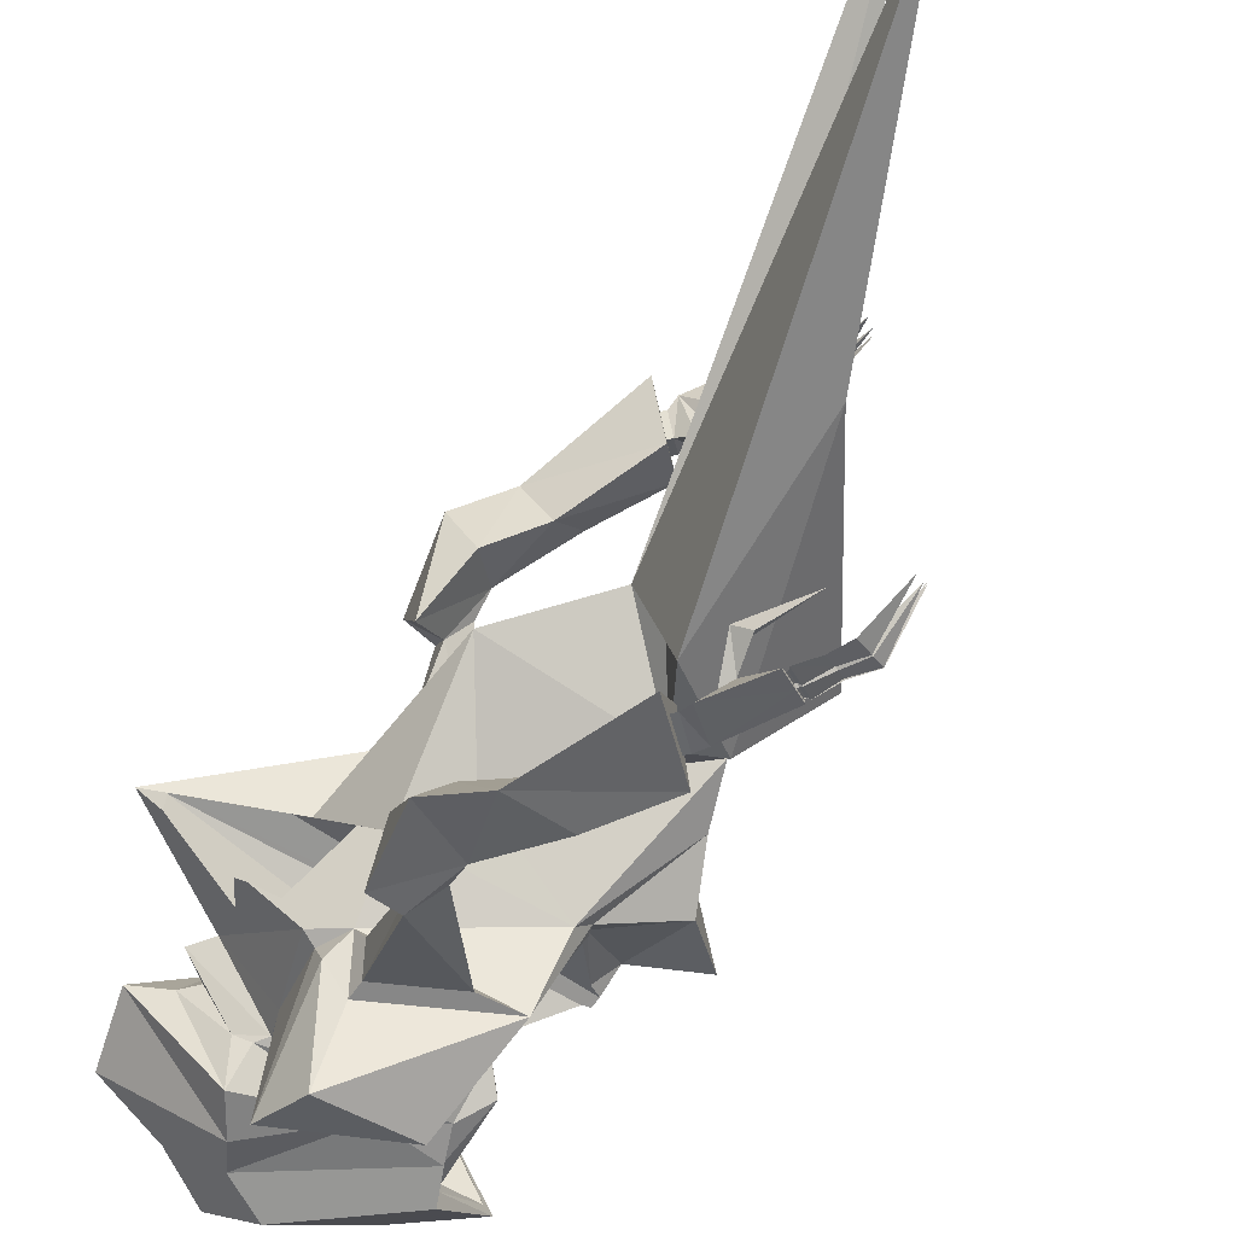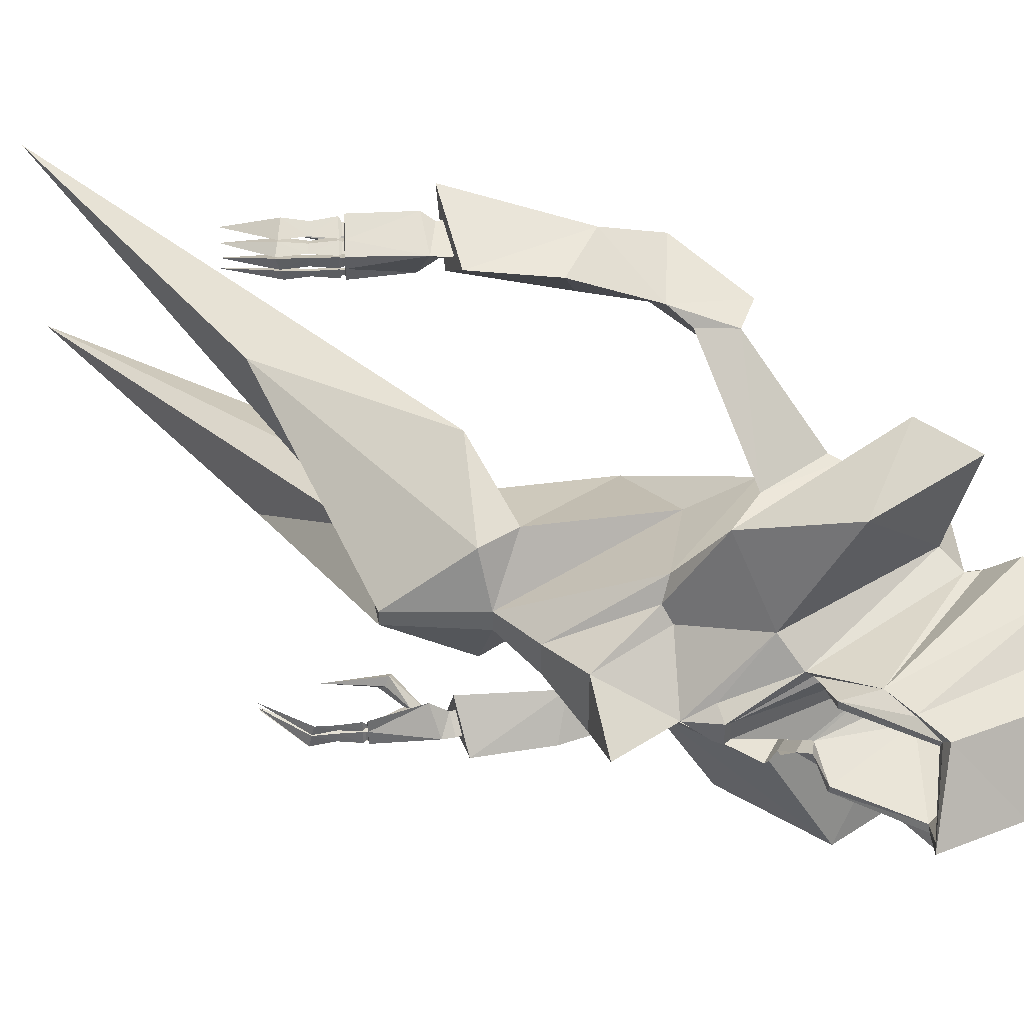
<metadata>
{"format":"obj","ext":"obj","renderer":"f3d","projection":"perspective","resolution":1024,"background":"white","views":[{"elev":-68.1,"azim":-33.6,"up":"+Z"},{"elev":44.5,"azim":116.5,"up":"+Z"}]}
</metadata>
<code>
o Mesh
v 0.26 0.945 -0.2283
v 0.26 0.945 0.236
v 0.08223 2.449 -0.185
v 0.449 2.25 0.185
v 0.08223 2.449 0.185
v 0.132 2.376 -0.5518
v 0.09594 2.518 -0.4807
v 0.3691 2.386 -0.4807
v 0.4097 2.126 -0.3779
v 0.4097 2.126 0.3779
v 0.3691 2.386 0.4807
v 0.09594 2.518 0.4807
v 0.132 2.376 0.5518
v 0.2935 2.858 -0.16
v 0.2935 2.858 0.16
v 0.5428 2.652 0.16
v 0.5428 2.652 -0.16
v 0.1043 2.515 -0.16
v 0.1043 2.515 0.16
v 0.4645 2.321 0.1213
v 0.472 2.486 -0.16
v 0.472 2.486 0.16
v 0.3997 1.281 0.004375
v -0.051 2.473 0
v 0.75 2.037 2.22e-16
v 0.5251 2.819 -0.001472
v -0.091 2.527 0
v 0.1581 1.92 -0.1157
v 0.1581 1.92 0.1234
v 0.5157 1.659 -0.02351
v 0.5157 1.659 0.03116
v 0.6142 1.447 0.02418
v 0.6144 1.447 -0.01493
v 0.195 1.486 0.003825
v 0.01 1.71 0.003825
v -0.125 0.135 -0.288
v -0.125 0.135 0.258
v 0.4222 2.007 -0.2161
v 0.4601 2.008 -0.1634
v 0.4675 2.039 -0.1266
v 0.63 1.932 -0.08564
v 0.565 1.794 -0.04289
v 0.4222 2.007 0.2161
v 0.565 1.794 0.04423
v 0.63 1.932 0.08564
v 0.4675 2.039 0.1266
v 0.4601 2.008 0.1634
v 0.05217 2.268 0.2737
v 0.01714 2.252 0.2636
v 0.06177 2.044 0.1877
v 0.05945 2.247 0.3414
v 0.05945 2.247 -0.3414
v 0.06161 2.044 -0.1821
v 0.01714 2.252 -0.2636
v 0.05217 2.268 -0.2737
v -0.03337 2.177 0.0005571
v -0.33 2.302 0
v 0.485 1.61 -0.1567
v 0.28 1.475 -0.2551
v 0.2792 1.505 -0.09617
v 0.3879 1.658 -0.1536
v 0.3879 1.658 0.1613
v 0.2792 1.505 0.1038
v 0.28 1.475 0.2627
v 0.485 1.61 0.1643
v 0.5523 2.175 0.04443
v 0.5921 2.115 2.22e-16
v 0.4491 2.334 0.1001
v 0.685 2.691 0
v 0.5286 2.633 0.1353
v 0.5286 2.633 -0.1353
v 0.5198 2.412 0.1353
v 0.5198 2.412 -0.1353
v 0.5891 2.209 0.03462
v 0.4457 2.347 0.08582
v 0.6567 2.68 0
v 0.524 2.626 0.1162
v 0.524 2.626 -0.1162
v 0.521 2.415 0.1162
v 0.521 2.415 -0.1162
v 0.5709 2.215 0.02466
v 0.2968 2.468 -0.06064
v 0.2968 2.468 0.06064
v 0.4053 2.718 0
v 0.3883 2.679 0.0831
v 0.3883 2.679 -0.0831
v 0.3167 2.514 0.0831
v 0.3167 2.514 -0.0831
v 0.2824 2.435 -0.01145
v 0.2824 2.435 0.01145
v 0.1286 2.267 -0.3866
v 0.1289 2.244 0.3745
v 0.08821 2.195 0.278
v 0.08821 2.195 -0.278
v 0.2636 1.228 0.0006016
v 0.5058 2.568 -0.16
v 0.5039 2.568 -0.1519
v 0.1394 2.715 -0.2128
v 0.183 2.8 -0.16
v 0.183 2.8 0.16
v 0.1394 2.715 0.2128
v 0.5039 2.568 0.1519
v 0.5058 2.568 0.16
v -0.1461 2.652 -0.007972
v 0.08335 2.544 -0.16
v 0.04713 2.563 -0.1371
v 0.07721 2.62 -0.2285
v 0.07721 2.62 0.2285
v 0.04713 2.563 0.1371
v 0.08335 2.544 0.16
v -0.02317 2.573 0
v -0.05878 2.611 -0.001308
v 0.2438 2.967 -0.0002895
v 0.2124 2.957 -0.05051
v 0.2124 2.957 0.05051
v -0.09452 2.838 -0.003066
v 0.07904 2.877 0.05051
v 0.07904 2.877 -0.05051
v 0.306 2.406 -0.1383
v 0.3423 2.549 -0.1806
v 0.3107 2.467 -0.1972
v 0.302 2.135 -0.3846
v 0.1293 2.222 -0.3899
v 0.1045 2.178 -0.3232
v 0.1124 1.903 -0.5786
v 0.07785 1.99 -0.584
v 0.07289 1.946 -0.5172
v -0.001091 1.984 -0.5988
v -0.009285 1.911 -0.4267
v -0.04315 1.772 -0.6592
v 0.0287 1.759 -0.5363
v 0.109 1.84 -0.6139
v 0.1573 1.356 -0.7803
v 0.2291 1.412 -0.6293
v 0.3094 1.493 -0.7218
v 0.1289 1.65 -0.591
v 0.2092 1.667 -0.692
v 0.05707 1.664 -0.7089
v 0.2032 1.395 -0.734
v 0.2331 1.418 -0.6713
v 0.2664 1.452 -0.7097
v 0.2135 1.384 -0.7347
v 0.2433 1.407 -0.6721
v 0.2766 1.441 -0.7105
v 0.2187 1.353 -0.7535
v 0.2682 1.368 -0.6381
v 0.2928 1.413 -0.7155
v 0.2987 1.227 -0.7589
v 0.367 1.263 -0.654
v 0.3748 1.268 -0.721
v 0.2606 1.348 -0.6872
v 0.267 1.35 -0.6588
v 0.2714 1.305 -0.679
v 0.2814 1.328 -0.6645
v 0.2183 1.246 -0.648
v 0.2411 1.252 -0.6309
v 0.2505 1.225 -0.6715
v 0.2544 1.248 -0.6542
v 0.3047 1.106 -0.6648
v 0.3707 1.265 -0.6855
v 0.352 1.255 -0.6771
v 0.3379 1.247 -0.6987
v 0.3447 1.252 -0.736
v 0.3208 1.238 -0.7249
v 0.3649 1.261 -0.6653
v 0.3585 1.257 -0.6751
v 0.3665 1.262 -0.6787
v 0.3705 1.265 -0.7131
v 0.3676 1.263 -0.6887
v 0.3538 1.255 -0.6824
v 0.3441 1.25 -0.6973
v 0.3395 1.247 -0.7044
v 0.3274 1.241 -0.723
v 0.3452 1.251 -0.7312
v 0.3664 1.262 -0.7206
v 0.3109 1.232 -0.7483
v 0.3353 1.245 -0.7361
v 0.3226 1.238 -0.7303
v 0.3671 1.257 -0.6654
v 0.3607 1.254 -0.6751
v 0.3686 1.258 -0.6787
v 0.3726 1.261 -0.7132
v 0.3698 1.259 -0.6887
v 0.356 1.251 -0.6825
v 0.3463 1.246 -0.6973
v 0.3416 1.243 -0.7045
v 0.3296 1.237 -0.723
v 0.3474 1.247 -0.7312
v 0.3686 1.258 -0.7207
v 0.3131 1.228 -0.7483
v 0.3375 1.241 -0.7362
v 0.3248 1.234 -0.7303
v 0.3721 1.252 -0.6575
v 0.3596 1.246 -0.6766
v 0.3751 1.254 -0.6836
v 0.3792 1.257 -0.7188
v 0.3754 1.254 -0.6866
v 0.3582 1.245 -0.6788
v 0.3454 1.238 -0.6984
v 0.344 1.237 -0.7006
v 0.3285 1.229 -0.7245
v 0.3505 1.241 -0.7347
v 0.378 1.256 -0.721
v 0.308 1.218 -0.7559
v 0.3476 1.24 -0.7361
v 0.327 1.228 -0.7266
v 0.4289 1.159 -0.6619
v 0.4167 1.151 -0.6809
v 0.4343 1.155 -0.6874
v 0.4416 1.149 -0.7218
v 0.435 1.154 -0.6903
v 0.4154 1.15 -0.683
v 0.4028 1.143 -0.7026
v 0.4015 1.142 -0.7047
v 0.3862 1.133 -0.7285
v 0.4113 1.138 -0.738
v 0.4405 1.149 -0.724
v 0.3662 1.121 -0.7597
v 0.4082 1.136 -0.7395
v 0.3848 1.132 -0.7306
v 0.4372 1.015 -0.6437
v 0.4329 1.013 -0.6668
v 0.4186 1.006 -0.6913
v 0.3959 0.9933 -0.7107
v 0.3764 1.19 -0.7085
v 0.4001 1.199 -0.7214
v 0.3664 1.185 -0.724
v 0.3818 1.19 -0.7304
v 0.3564 1.18 -0.7334
v 0.3437 1.172 -0.7531
v 0.3713 1.185 -0.7396
v 0.4013 1.203 -0.6802
v 0.3988 1.204 -0.665
v 0.3916 1.2 -0.6762
v 0.3793 1.192 -0.7005
v 0.4052 1.201 -0.7147
v 0.4015 1.202 -0.6919
v 0.3883 1.198 -0.6865
v 0.1124 1.903 0.5786
v 0.07785 1.99 0.584
v 0.07289 1.946 0.5172
v -0.001091 1.984 0.5988
v -0.009285 1.911 0.4267
v -0.04315 1.772 0.6592
v 0.0287 1.759 0.5363
v 0.109 1.84 0.6139
v 0.1573 1.356 0.7803
v 0.2291 1.412 0.6293
v 0.3094 1.493 0.7218
v 0.1289 1.65 0.591
v 0.2092 1.667 0.692
v 0.05707 1.664 0.7089
v 0.2032 1.395 0.734
v 0.2331 1.418 0.6713
v 0.2664 1.452 0.7097
v 0.2135 1.384 0.7347
v 0.2433 1.407 0.6721
v 0.2766 1.441 0.7105
v 0.2187 1.353 0.7535
v 0.2682 1.368 0.6381
v 0.2928 1.413 0.7155
v 0.2987 1.227 0.7589
v 0.367 1.263 0.654
v 0.3748 1.268 0.721
v 0.2606 1.348 0.6872
v 0.267 1.35 0.6588
v 0.2714 1.305 0.679
v 0.2814 1.328 0.6645
v 0.2183 1.246 0.648
v 0.2411 1.252 0.6309
v 0.2505 1.225 0.6715
v 0.2544 1.248 0.6542
v 0.3047 1.106 0.6648
v 0.3707 1.265 0.6855
v 0.352 1.255 0.6771
v 0.3379 1.247 0.6987
v 0.3447 1.252 0.736
v 0.3208 1.238 0.7249
v 0.3649 1.261 0.6653
v 0.3585 1.257 0.6751
v 0.3665 1.262 0.6787
v 0.3705 1.265 0.7131
v 0.3676 1.263 0.6887
v 0.3538 1.255 0.6824
v 0.3441 1.25 0.6973
v 0.3395 1.247 0.7044
v 0.3274 1.241 0.723
v 0.3452 1.251 0.7312
v 0.3664 1.262 0.7206
v 0.3109 1.232 0.7483
v 0.3353 1.245 0.7361
v 0.3226 1.238 0.7303
v 0.3671 1.257 0.6654
v 0.3607 1.254 0.6751
v 0.3686 1.258 0.6787
v 0.3726 1.261 0.7132
v 0.3698 1.259 0.6887
v 0.356 1.251 0.6825
v 0.3463 1.246 0.6973
v 0.3416 1.243 0.7045
v 0.3296 1.237 0.723
v 0.3474 1.247 0.7312
v 0.3686 1.258 0.7207
v 0.3131 1.228 0.7483
v 0.3375 1.241 0.7362
v 0.3248 1.234 0.7303
v 0.3721 1.252 0.6575
v 0.3596 1.246 0.6766
v 0.3751 1.254 0.6836
v 0.3792 1.257 0.7188
v 0.3754 1.254 0.6866
v 0.3582 1.245 0.6788
v 0.3454 1.238 0.6984
v 0.344 1.237 0.7006
v 0.3285 1.229 0.7245
v 0.3505 1.241 0.7347
v 0.378 1.256 0.721
v 0.308 1.218 0.7559
v 0.3476 1.24 0.7361
v 0.327 1.228 0.7266
v 0.4289 1.159 0.6619
v 0.4167 1.151 0.6809
v 0.4343 1.155 0.6874
v 0.4416 1.149 0.7218
v 0.435 1.154 0.6903
v 0.4154 1.15 0.683
v 0.4028 1.143 0.7026
v 0.4015 1.142 0.7047
v 0.3862 1.133 0.7285
v 0.4113 1.138 0.738
v 0.4405 1.149 0.724
v 0.3662 1.121 0.7597
v 0.4082 1.136 0.7395
v 0.3848 1.132 0.7306
v 0.4372 1.015 0.6437
v 0.4329 1.013 0.6668
v 0.4186 1.006 0.6913
v 0.3959 0.9933 0.7107
v 0.3764 1.19 0.7085
v 0.4001 1.199 0.7214
v 0.3664 1.185 0.724
v 0.3818 1.19 0.7304
v 0.3564 1.18 0.7334
v 0.3437 1.172 0.7531
v 0.3713 1.185 0.7396
v 0.4013 1.203 0.6802
v 0.3988 1.204 0.665
v 0.3916 1.2 0.6762
v 0.3793 1.192 0.7005
v 0.4052 1.201 0.7147
v 0.4015 1.202 0.6919
v 0.3883 1.198 0.6865
v 0.106 2.176 0.323
v 0.1294 2.211 0.3826
v 0.2919 2.136 0.3808
v 0.4228 2.264 -0.185
v 0.4455 2.256 -0.1979
v 0.4661 2.055 -0.131
v 0.4714 2.038 -0.145
v 0.442 2.245 -0.215
v -0.09491 2.268 -0.1785
v -0.1142 2.29 -0.145
v -0.07303 2.36 -0.1
v -0.2712 2.294 -0.04468
v 0.004708 2.124 -0.07266
v -0.07154 2.18 -0.025
v 0.04699 2.065 -0.154
v 0.01069 2.078 -0.1584
v -0.2762 2.267 -0.025
v -0.0356 2.245 -0.215
v -0.2785 2.27 -0.025
v 0.5587 2.165 -0.03727
v 0.4563 2.284 -0.155
v 0.5891 2.209 -0.025
v 0.4541 2.338 -0.08171
v 0.59 2.183 -0.025
v 0.4478 2.348 -0.08712
v 0.4587 2.317 -0.127
v 0.5709 2.215 -0.02483
v 0.4672 2.355 -0.1034
g Default
f 34 59 36
f 59 1 36
f 1 23 36
f 23 2 37
f 2 64 37
f 64 34 37
f 11 13 10
f 11 12 13
f 6 8 9
f 6 7 8
f 23 1 33
f 2 23 32
f 23 33 32
f 41 25 45
f 38 39 42
f 43 44 47
f 49 24 57
f 56 50 57
f 50 49 57
f 38 28 53
f 50 29 43
f 34 60 59
f 34 64 63
f 58 59 61
f 59 60 61
f 62 64 65
f 62 63 64
f 45 25 67
f 67 25 41
f 67 41 40
f 67 46 45
f 4 66 20
f 84 85 86
f 6 9 91
f 10 13 92
f 49 50 93
f 51 48 93
f 48 49 93
f 93 50 43
f 94 53 54
f 52 94 55
f 94 54 55
f 94 38 53
f 1 58 33
f 1 59 58
f 32 65 2
f 65 64 2
f 30 61 28
f 31 29 62
f 36 95 34
f 36 23 95
f 37 95 23
f 37 34 95
f 96 97 21
f 22 102 103
f 105 106 107
f 110 108 109
f 111 106 27
f 27 109 111
f 113 114 115
f 116 117 118
f 120 21 121
f 107 98 120
f 22 108 110
f 22 101 108
f 112 104 107
f 104 98 107
f 101 104 108
f 104 112 108
f 129 131 132
f 128 132 130
f 157 158 159
f 158 156 159
f 156 155 159
f 155 157 159
f 147 160 150
f 147 150 163
f 162 161 154
f 161 149 154
f 148 164 153
f 209 207 221
f 207 208 221
f 208 209 221
f 213 210 222
f 210 211 222
f 211 212 222
f 212 213 222
f 217 214 223
f 214 215 223
f 215 216 223
f 216 217 223
f 220 218 224
f 218 219 224
f 219 220 224
f 243 246 245
f 242 244 246
f 271 273 272
f 272 273 270
f 270 273 269
f 269 273 271
f 261 264 274
f 261 277 264
f 276 268 275
f 275 268 263
f 262 267 278
f 323 335 321
f 321 335 322
f 322 335 323
f 327 336 324
f 324 336 325
f 325 336 326
f 326 336 327
f 331 337 328
f 328 337 329
f 329 337 330
f 330 337 331
f 334 338 332
f 332 338 333
f 333 338 334
f 61 30 58
f 30 33 58
f 62 65 31
f 65 32 31
f 53 367 368
f 67 372 376
f 35 53 28
f 35 56 53
f 35 50 56
f 35 29 50
f 4 20 5
f 19 5 20
f 5 19 24
f 27 24 19
f 11 10 4
f 46 4 10
f 10 47 46
f 42 39 41
f 40 41 39
f 44 45 47
f 46 47 45
f 5 48 12
f 13 12 48
f 48 51 13
f 28 38 30
f 42 30 38
f 28 61 35
f 34 35 61
f 61 60 34
f 68 72 22
f 22 20 68
f 69 26 16
f 16 70 69
f 77 76 70
f 69 70 76
f 68 75 72
f 79 72 75
f 71 78 73
f 80 73 78
f 80 78 88
f 86 88 78
f 76 77 84
f 85 84 77
f 79 75 87
f 83 87 75
f 87 83 88
f 82 88 83
f 83 90 82
f 89 82 90
f 93 92 51
f 13 51 92
f 94 52 91
f 6 91 52
f 99 14 96
f 17 96 14
f 21 97 73
f 71 73 97
f 17 71 96
f 97 96 71
f 111 109 112
f 108 112 109
f 20 22 19
f 110 19 22
f 27 106 18
f 105 18 106
f 27 19 109
f 110 109 19
f 17 14 26
f 113 26 14
f 14 114 113
f 104 101 116
f 117 116 101
f 101 100 117
f 14 99 114
f 118 114 99
f 21 120 96
f 99 96 120
f 120 98 99
f 91 123 94
f 124 94 123
f 124 123 127
f 126 127 123
f 122 124 125
f 127 125 124
f 128 130 129
f 131 129 130
f 129 132 127
f 125 127 132
f 134 135 136
f 137 136 135
f 133 134 138
f 136 138 134
f 133 138 135
f 137 135 138
f 134 140 135
f 141 135 140
f 135 141 133
f 139 133 141
f 140 139 143
f 142 143 139
f 144 143 147
f 146 147 143
f 144 147 142
f 145 142 147
f 152 154 146
f 149 146 154
f 158 154 156
f 152 156 154
f 157 155 153
f 151 153 155
f 147 163 145
f 148 145 163
f 160 149 167
f 165 167 149
f 161 160 166
f 167 166 160
f 169 168 160
f 150 160 168
f 170 161 171
f 162 171 161
f 172 162 173
f 164 173 162
f 174 163 175
f 150 175 163
f 177 176 163
f 148 163 176
f 165 179 167
f 181 167 179
f 166 167 180
f 181 180 167
f 168 169 182
f 183 182 169
f 170 171 184
f 185 184 171
f 173 187 172
f 186 172 187
f 174 175 188
f 189 188 175
f 176 177 190
f 191 190 177
f 193 195 179
f 181 179 195
f 194 180 195
f 181 195 180
f 183 197 182
f 196 182 197
f 198 184 199
f 185 199 184
f 201 200 187
f 186 187 200
f 188 189 202
f 203 202 189
f 191 205 190
f 204 190 205
f 203 200 226
f 225 226 200
f 201 227 200
f 225 200 227
f 201 202 227
f 228 227 202
f 203 226 202
f 228 202 226
f 218 220 230
f 229 230 220
f 219 218 231
f 230 231 218
f 219 231 220
f 229 220 231
f 209 232 207
f 233 207 232
f 208 207 234
f 233 234 207
f 209 208 232
f 234 232 208
f 210 213 236
f 235 236 213
f 210 236 211
f 237 211 236
f 211 237 212
f 238 212 237
f 213 212 235
f 238 235 212
f 240 241 242
f 243 242 241
f 242 246 240
f 239 240 246
f 251 250 246
f 245 246 250
f 250 252 245
f 244 245 252
f 244 252 246
f 251 246 252
f 248 249 254
f 255 254 249
f 249 247 255
f 253 255 247
f 254 257 253
f 256 253 257
f 258 261 257
f 260 257 261
f 258 256 261
f 259 261 256
f 266 260 268
f 263 268 260
f 272 270 268
f 266 268 270
f 271 267 269
f 265 269 267
f 261 259 277
f 262 277 259
f 274 281 263
f 279 263 281
f 275 280 274
f 281 274 280
f 283 274 282
f 264 282 274
f 284 285 275
f 276 275 285
f 286 287 276
f 278 276 287
f 288 289 277
f 264 277 289
f 291 277 290
f 262 290 277
f 295 293 281
f 279 281 293
f 280 294 281
f 295 281 294
f 282 296 283
f 297 283 296
f 284 298 285
f 299 285 298
f 287 286 301
f 300 301 286
f 288 302 289
f 303 289 302
f 290 304 291
f 305 291 304
f 307 293 309
f 295 309 293
f 308 309 294
f 295 294 309
f 297 296 311
f 310 311 296
f 312 313 298
f 299 298 313
f 315 301 314
f 300 314 301
f 302 316 303
f 317 303 316
f 305 304 319
f 318 319 304
f 317 340 314
f 339 314 340
f 315 314 341
f 339 341 314
f 315 341 316
f 342 316 341
f 317 316 340
f 342 340 316
f 332 344 334
f 343 334 344
f 333 345 332
f 344 332 345
f 333 334 345
f 343 345 334
f 323 321 346
f 347 346 321
f 322 348 321
f 347 321 348
f 323 346 322
f 348 322 346
f 324 350 327
f 349 327 350
f 324 325 350
f 351 350 325
f 325 326 351
f 352 351 326
f 327 349 326
f 352 326 349
f 93 353 92
f 354 92 353
f 353 93 355
f 10 355 93
f 354 355 92
f 10 92 355
f 7 3 8
f 357 8 3
f 3 356 357
f 361 362 363
f 54 361 363
f 364 57 24
f 363 364 24
f 24 54 363
f 57 364 371
f 57 371 369
f 74 67 374
f 376 374 67
f 359 360 367
f 368 367 360
f 360 370 368
f 80 88 377
f 82 377 88
f 360 357 356
f 356 373 378
f 356 378 362
f 362 361 370
f 356 362 370
f 370 360 356
f 81 379 90
f 89 90 379
f 379 374 376
f 376 366 369
f 379 376 369
f 369 371 379
f 73 80 380
f 377 380 80
f 21 73 380
f 21 380 378
f 4 5 11
f 12 11 5
f 3 24 18
f 27 18 24
f 30 31 33
f 32 33 31
f 45 44 41
f 42 41 44
f 42 44 30
f 31 30 44
f 3 7 55
f 52 55 7
f 7 6 52
f 24 3 54
f 55 54 3
f 24 49 5
f 48 5 49
f 29 31 43
f 44 43 31
f 29 35 62
f 63 62 35
f 35 34 63
f 46 67 4
f 66 4 67
f 17 26 69
f 69 71 17
f 78 71 76
f 69 76 71
f 70 72 77
f 79 77 72
f 75 68 81
f 74 81 68
f 83 75 90
f 81 90 75
f 76 84 78
f 86 78 84
f 79 87 77
f 85 77 87
f 87 88 85
f 86 85 88
f 10 93 43
f 10 43 47
f 38 94 9
f 9 39 38
f 100 101 103
f 22 103 101
f 100 103 15
f 16 15 103
f 22 72 102
f 70 102 72
f 16 103 70
f 102 70 103
f 111 112 106
f 107 106 112
f 114 118 115
f 117 115 118
f 16 26 15
f 115 15 26
f 26 113 115
f 104 116 98
f 99 98 116
f 116 118 99
f 117 100 115
f 15 115 100
f 119 18 121
f 105 121 18
f 107 120 105
f 121 105 120
f 124 122 94
f 9 94 122
f 123 91 122
f 9 122 91
f 123 122 126
f 125 126 122
f 126 128 127
f 129 127 128
f 128 126 132
f 125 132 126
f 131 136 132
f 137 132 136
f 130 138 131
f 136 131 138
f 137 138 132
f 130 132 138
f 66 67 74
f 20 66 74
f 74 68 20
f 140 134 139
f 133 139 134
f 141 140 144
f 143 144 140
f 141 144 139
f 142 139 144
f 146 143 145
f 142 145 143
f 148 153 145
f 151 145 153
f 152 146 151
f 145 151 146
f 151 155 152
f 156 152 155
f 157 153 158
f 154 158 153
f 147 146 160
f 149 160 146
f 164 162 153
f 154 153 162
f 166 165 161
f 149 161 165
f 171 162 168
f 150 168 162
f 160 161 169
f 170 169 161
f 172 175 162
f 150 162 175
f 174 173 163
f 164 163 173
f 178 164 176
f 148 176 164
f 178 177 164
f 163 164 177
f 165 166 179
f 180 179 166
f 168 182 171
f 185 171 182
f 170 184 169
f 183 169 184
f 189 175 186
f 172 186 175
f 173 174 187
f 188 187 174
f 178 176 192
f 190 192 176
f 178 192 177
f 191 177 192
f 193 179 194
f 180 194 179
f 185 182 199
f 196 199 182
f 198 197 184
f 183 184 197
f 186 200 189
f 203 189 200
f 188 202 187
f 201 187 202
f 192 190 206
f 204 206 190
f 192 206 191
f 205 191 206
f 217 226 214
f 225 214 226
f 215 214 227
f 225 227 214
f 216 215 228
f 227 228 215
f 217 216 226
f 228 226 216
f 204 230 206
f 229 206 230
f 205 231 204
f 230 204 231
f 206 229 205
f 231 205 229
f 193 233 195
f 232 195 233
f 193 194 233
f 234 233 194
f 194 195 234
f 232 234 195
f 196 236 199
f 235 199 236
f 197 237 196
f 236 196 237
f 198 238 197
f 237 197 238
f 198 199 238
f 235 238 199
f 242 243 244
f 245 244 243
f 243 241 246
f 239 246 241
f 248 250 249
f 251 249 250
f 247 252 248
f 250 248 252
f 247 249 252
f 251 252 249
f 254 253 248
f 247 248 253
f 255 258 254
f 257 254 258
f 256 258 253
f 255 253 258
f 260 259 257
f 256 257 259
f 262 259 267
f 265 267 259
f 266 265 260
f 259 260 265
f 265 266 269
f 270 269 266
f 271 272 267
f 268 267 272
f 261 274 260
f 263 260 274
f 278 267 276
f 268 276 267
f 280 275 279
f 263 279 275
f 285 282 276
f 264 276 282
f 274 283 275
f 284 275 283
f 286 276 289
f 264 289 276
f 288 277 287
f 278 287 277
f 292 290 278
f 262 278 290
f 292 278 291
f 277 291 278
f 279 293 280
f 294 280 293
f 282 285 296
f 299 296 285
f 297 298 283
f 284 283 298
f 303 300 289
f 286 289 300
f 287 301 288
f 302 288 301
f 292 306 290
f 304 290 306
f 305 306 291
f 292 291 306
f 307 308 293
f 294 293 308
f 299 313 296
f 310 296 313
f 312 298 311
f 297 311 298
f 300 303 314
f 317 314 303
f 302 301 316
f 315 316 301
f 306 320 304
f 318 304 320
f 306 305 320
f 319 320 305
f 331 328 340
f 339 340 328
f 329 341 328
f 339 328 341
f 330 342 329
f 341 329 342
f 331 340 330
f 342 330 340
f 318 320 344
f 343 344 320
f 319 318 345
f 344 345 318
f 320 319 343
f 345 343 319
f 307 309 347
f 346 347 309
f 307 347 308
f 348 308 347
f 308 348 309
f 346 309 348
f 310 313 350
f 349 350 313
f 311 310 351
f 350 351 310
f 312 311 352
f 351 352 311
f 312 352 313
f 349 313 352
f 240 354 241
f 353 241 354
f 353 355 241
f 239 241 355
f 354 240 355
f 239 355 240
f 359 358 40
f 359 40 39
f 39 9 8
f 360 359 39
f 360 39 8
f 8 357 360
f 366 365 56
f 369 366 56
f 56 57 369
f 54 53 368
f 54 368 370
f 54 370 361
f 67 40 372
f 358 372 40
f 359 367 365
f 365 366 376
f 358 359 365
f 372 358 365
f 376 372 365
f 18 119 3
f 356 3 119
f 119 378 356
f 373 356 378
f 21 378 121
f 119 121 378
f 379 81 374
f 74 374 81
f 377 82 89
f 89 379 375
f 375 377 89
f 362 378 363
f 380 363 378
f 375 379 371
f 371 364 363
f 375 371 363
f 363 380 377
f 363 377 375

</code>
